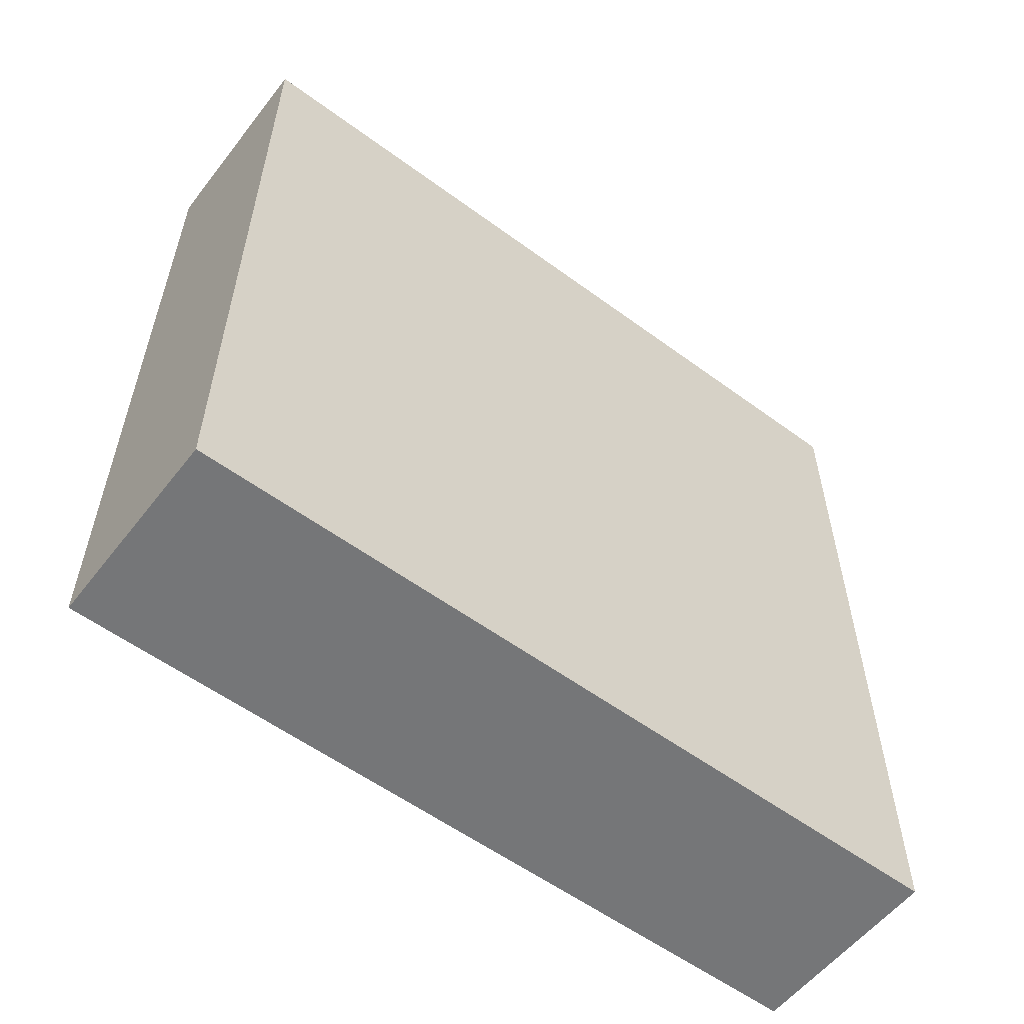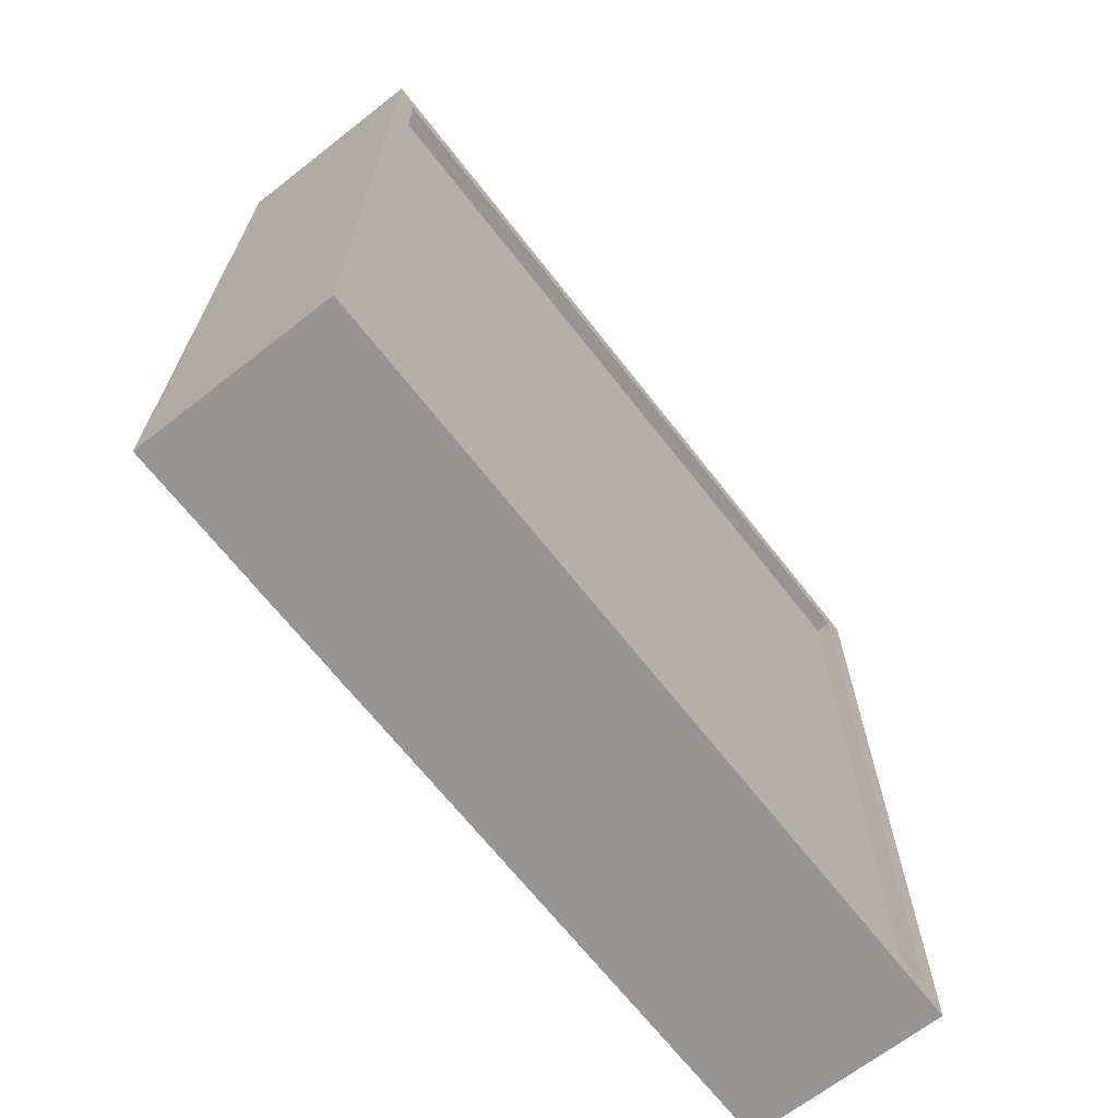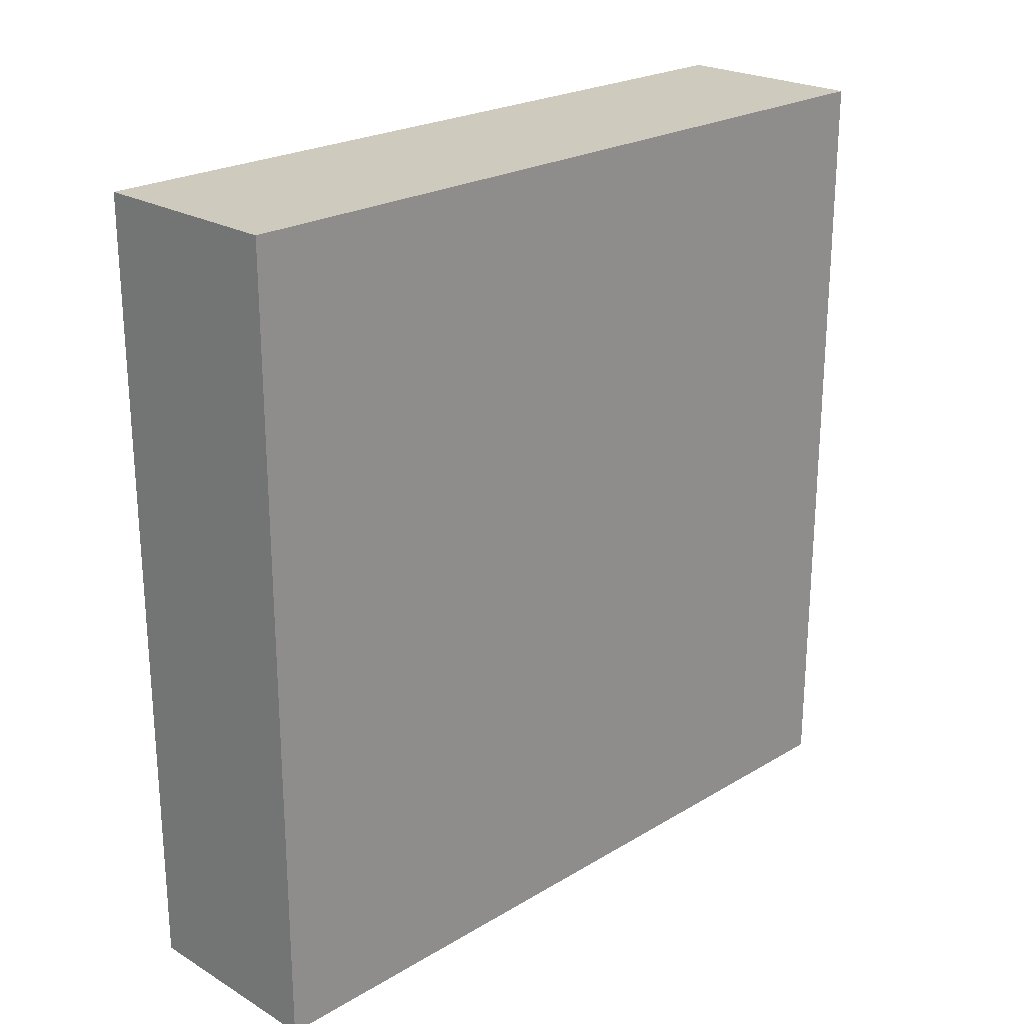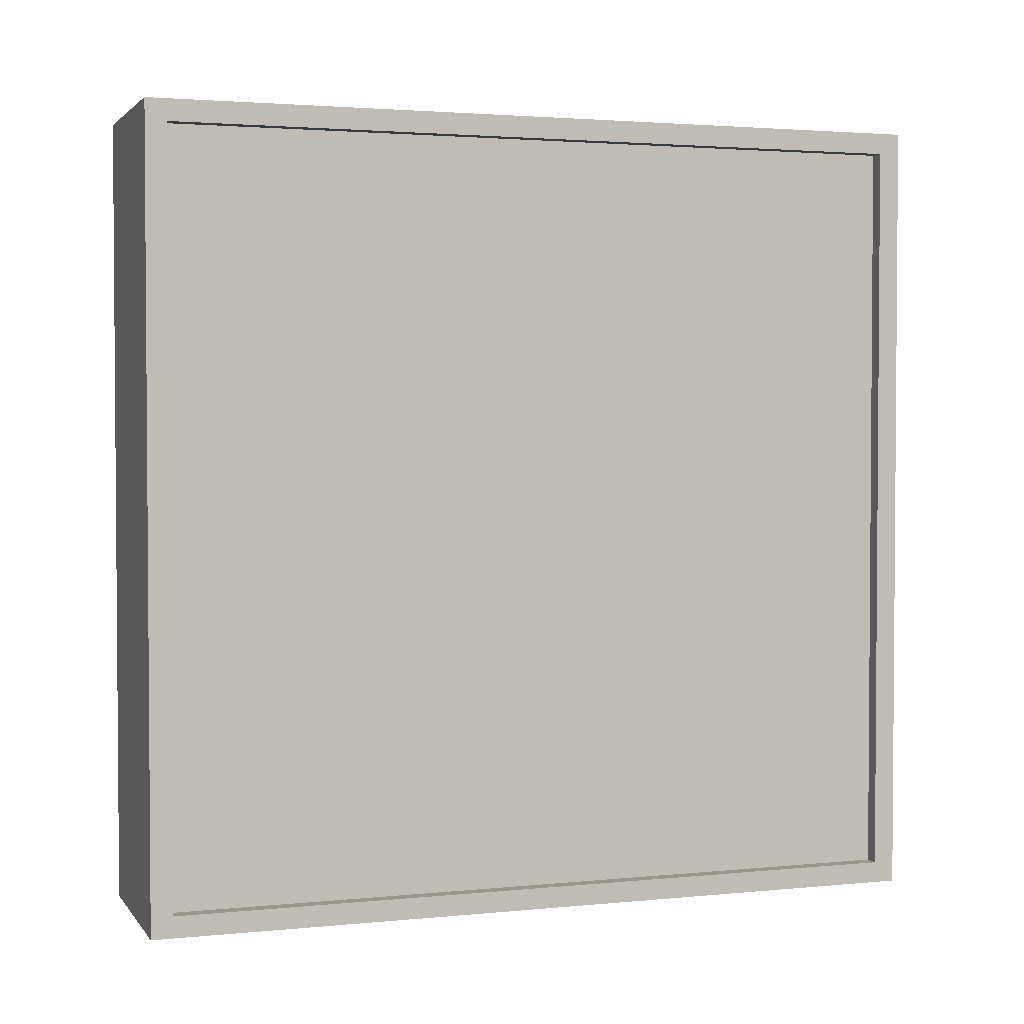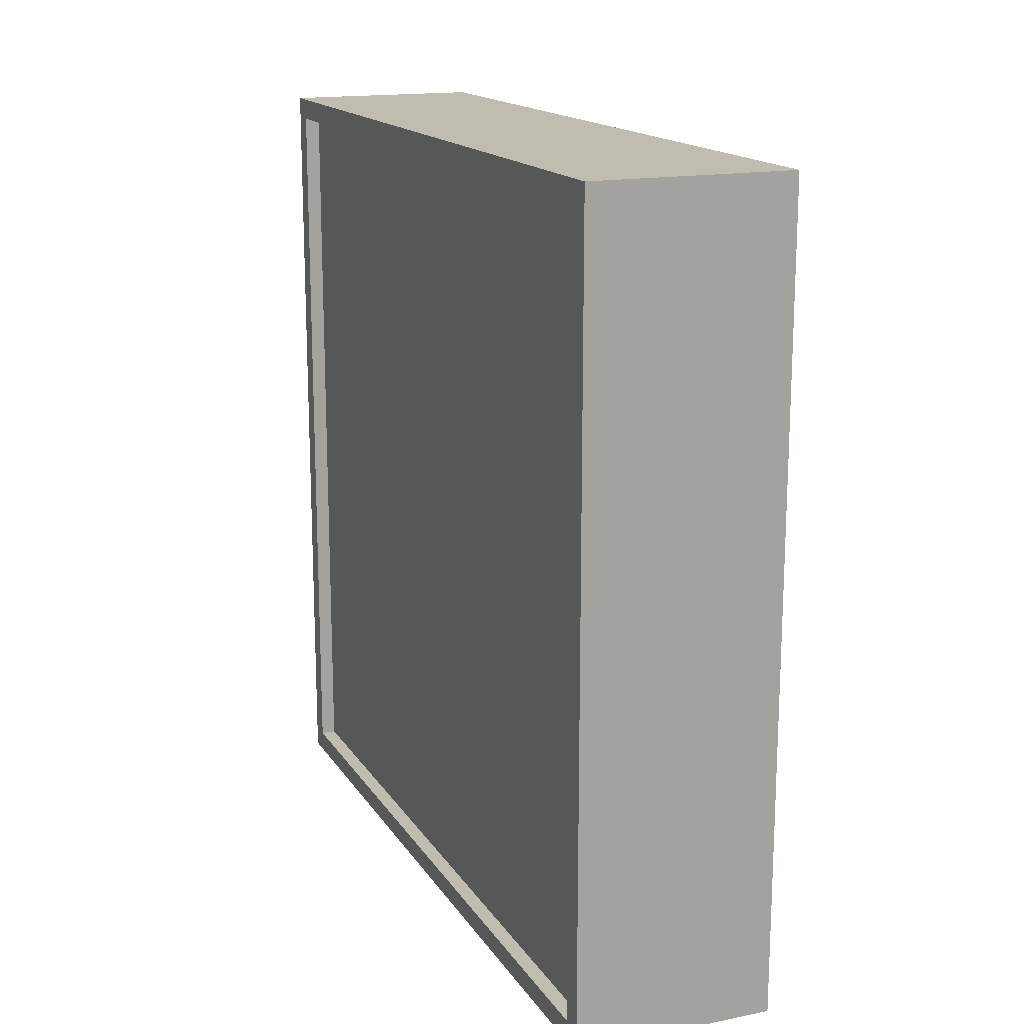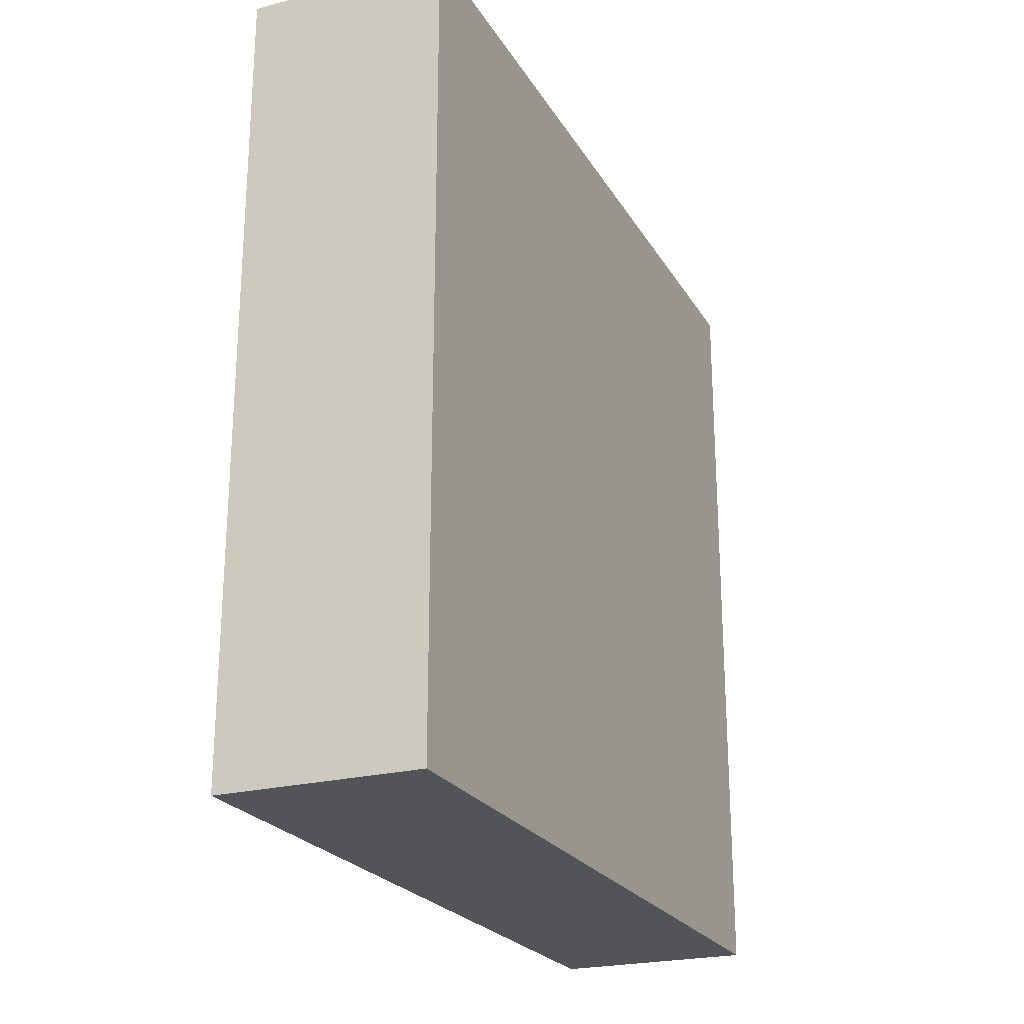
<metadata>
{"format":"obj","ext":"obj","renderer":"f3d","projection":"perspective","resolution":1024,"background":"white","views":[{"elev":-56.8,"azim":-127.5,"up":"+Z"},{"elev":-67.6,"azim":38.0,"up":"+Y"},{"elev":23.2,"azim":-135.1,"up":"+Z"},{"elev":2.5,"azim":70.9,"up":"+Y"},{"elev":16.3,"azim":157.7,"up":"+Y"},{"elev":-23.4,"azim":-156.4,"up":"+Z"}]}
</metadata>
<code>
o Cube
v -0.5 -2 2
v -0.5 2 2
v -0.5 -2 -2
v -0.5 2 -2
v 0.5 -1.893 1.893
v 0.5 1.893 1.893
v 0.5 -1.893 -1.893
v 0.5 1.893 -1.893
v 0.5 2 -2
v 0.5 -2 -2
v 0.5 -2 2
v 0.5 2 2
v 0.4245 1.893 -1.893
v 0.4245 -1.893 -1.893
v 0.4245 -1.893 1.893
v 0.4245 1.893 1.893
f 1 2 4 3
f 3 4 9 10
f 5 7 14 15
f 11 12 2 1
f 3 10 11 1
f 9 4 2 12
f 8 7 10 9
f 7 5 11 10
f 6 8 9 12
f 5 6 12 11
f 14 13 16 15
f 8 6 16 13
f 7 8 13 14
f 6 5 15 16

</code>
